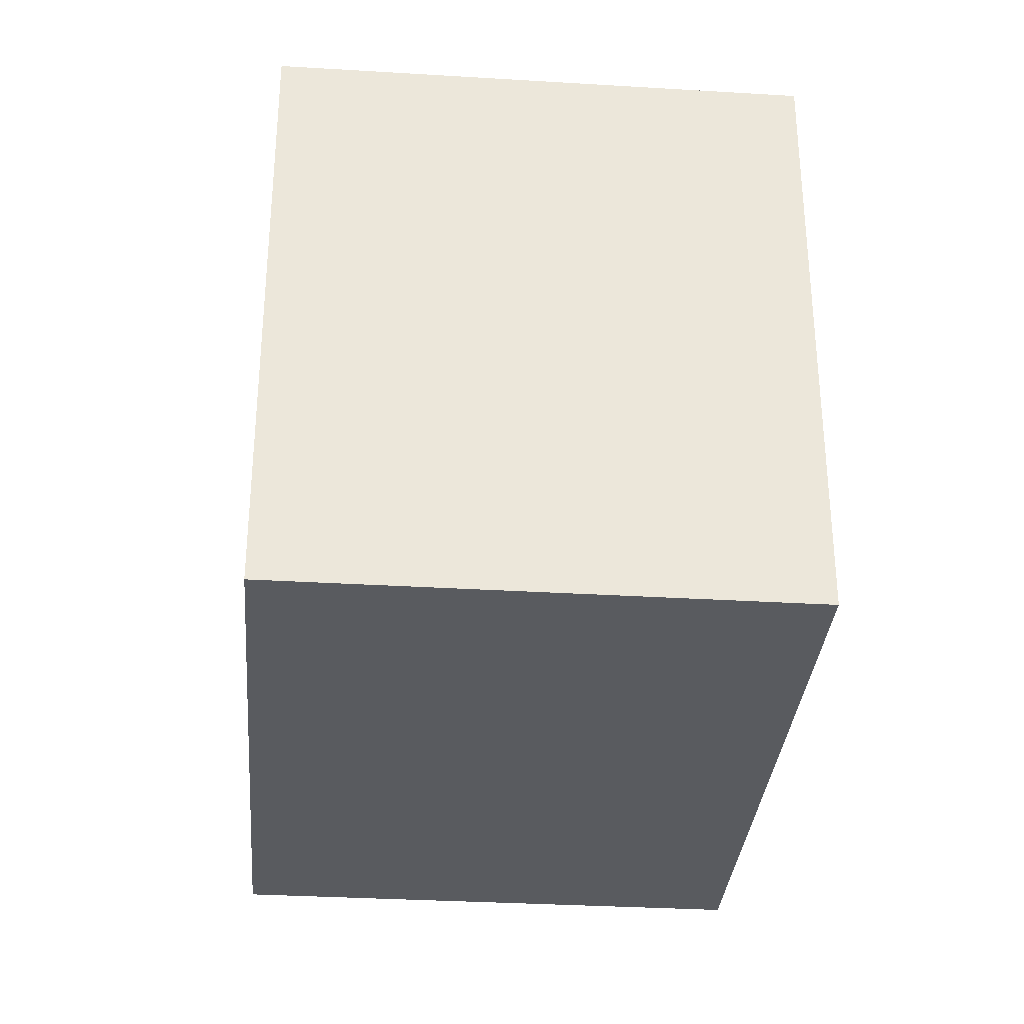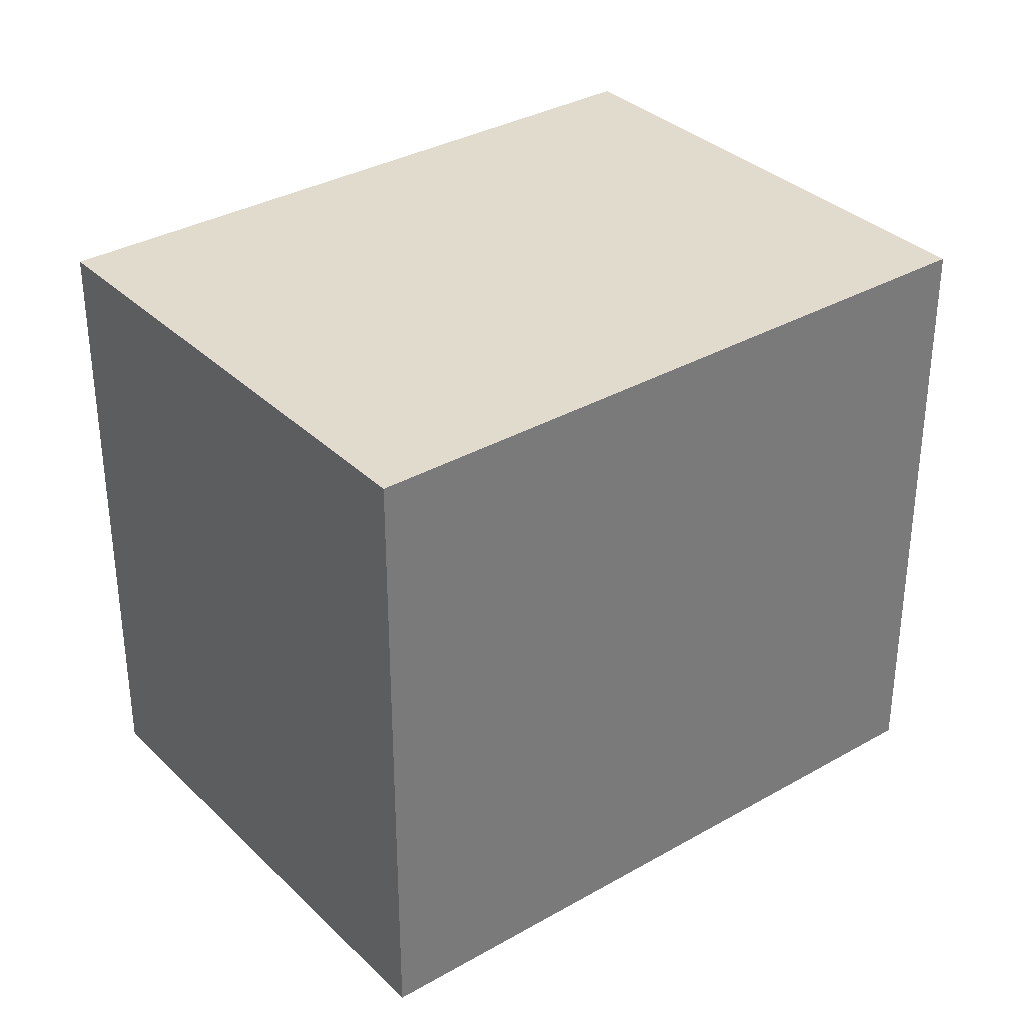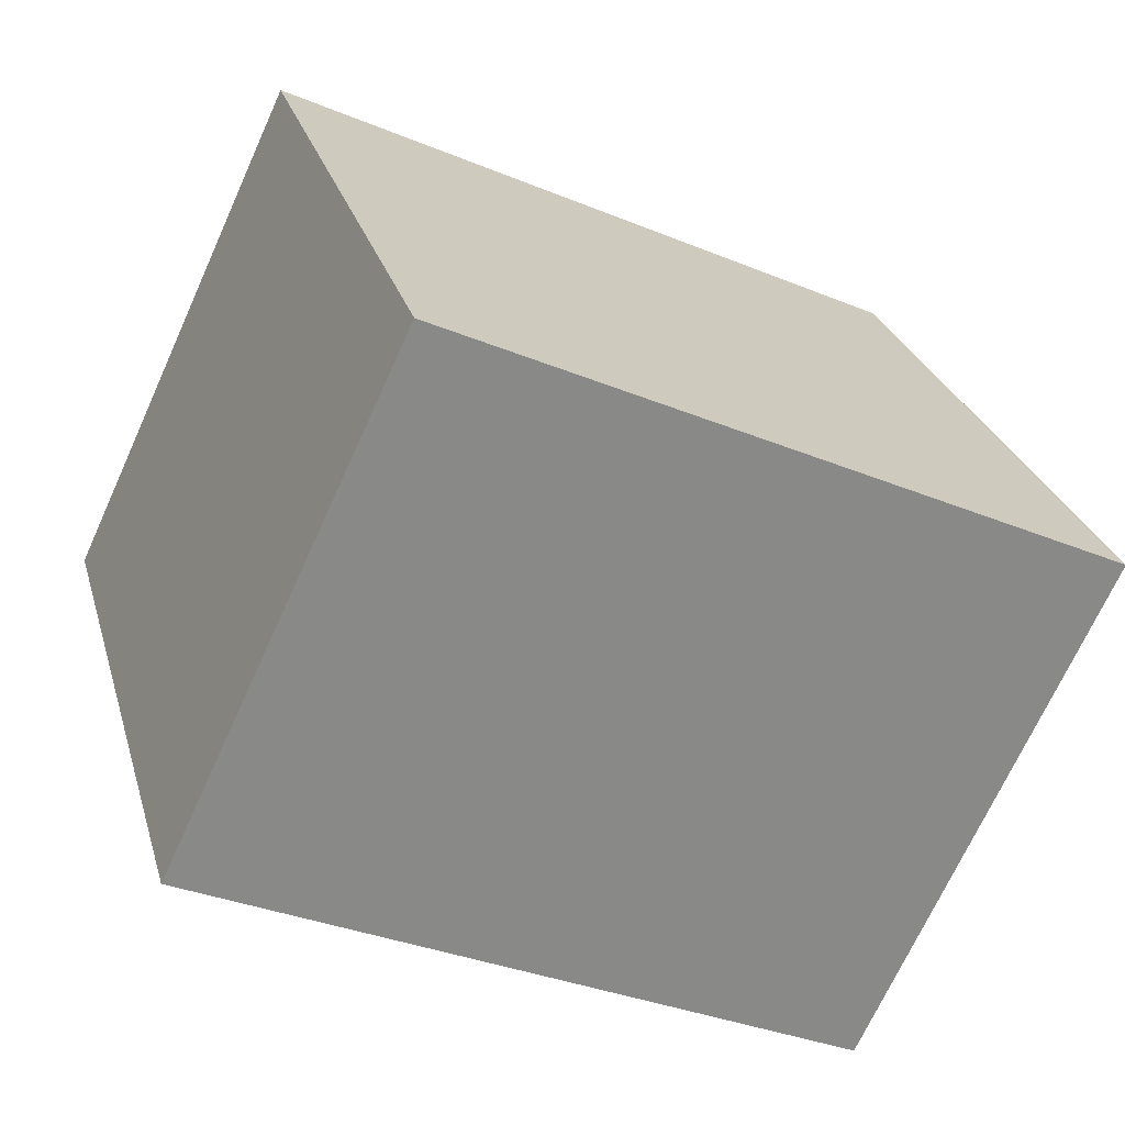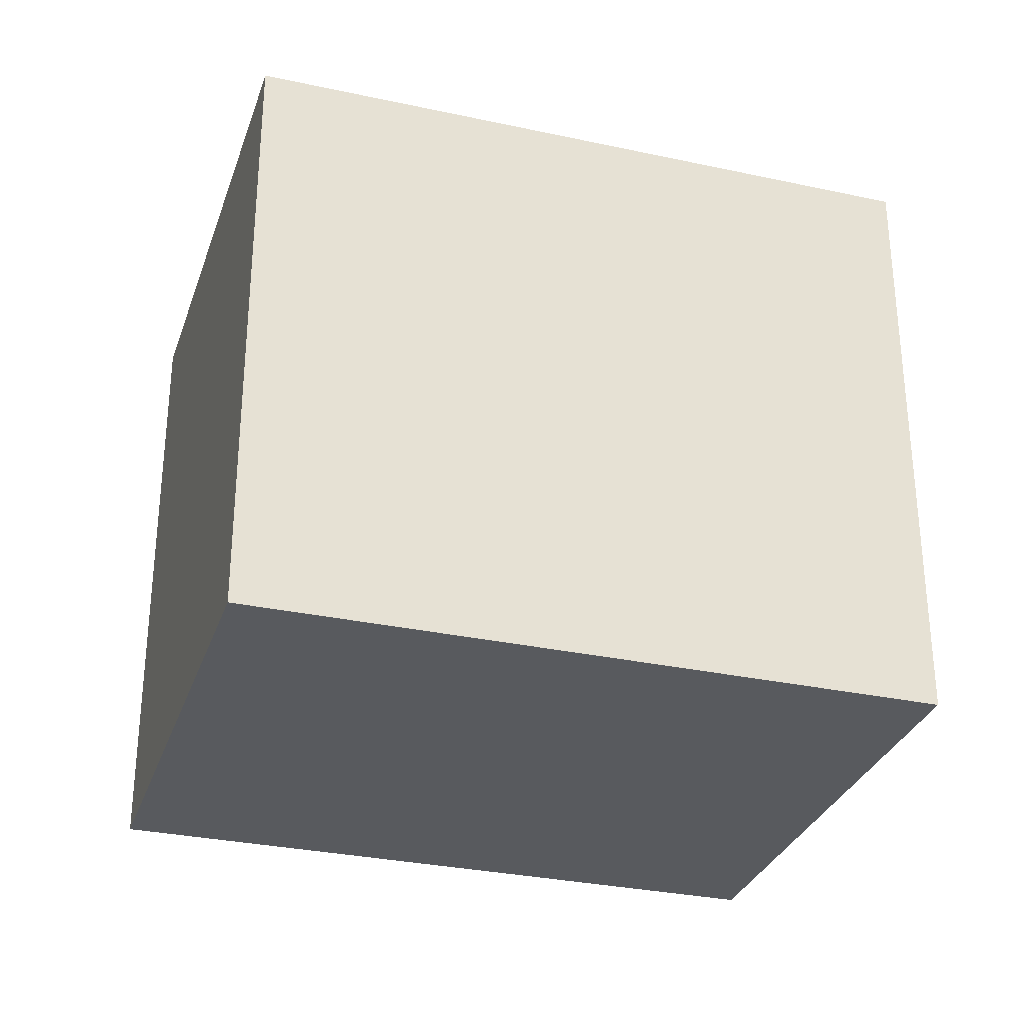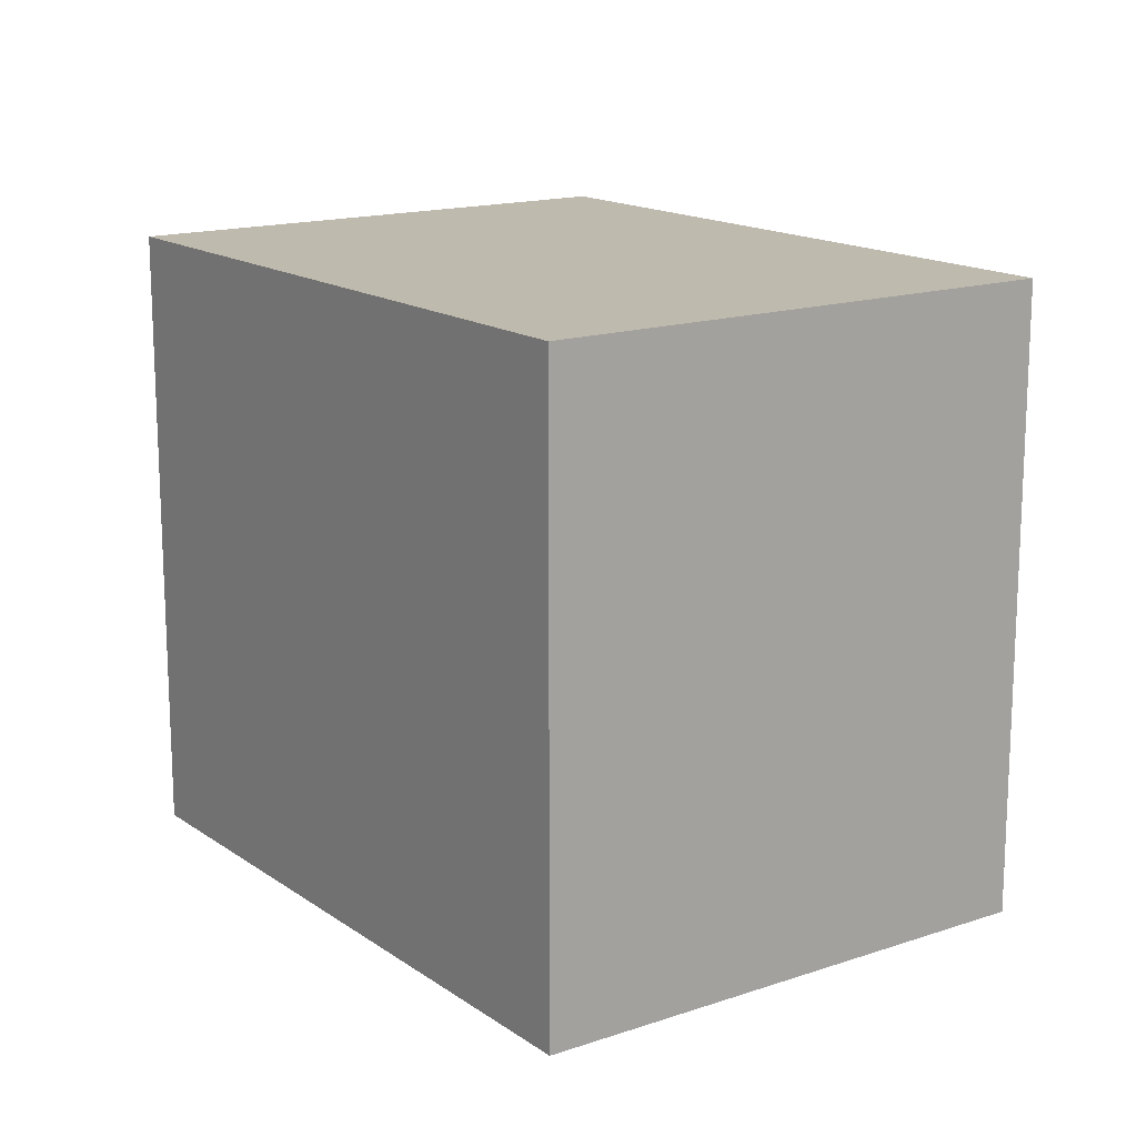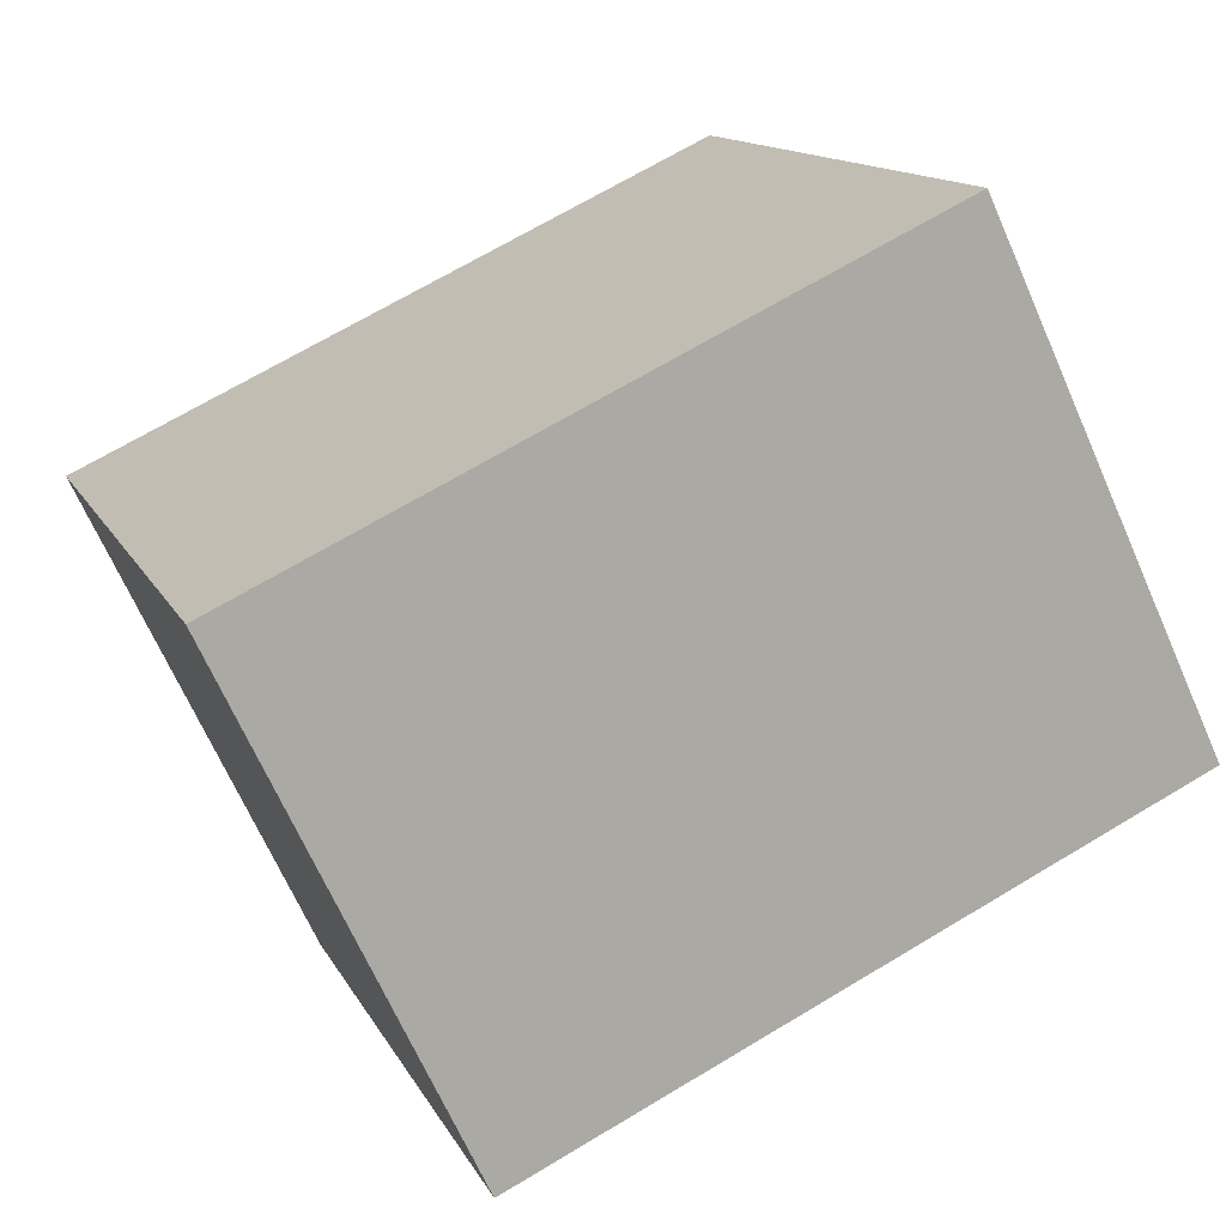
<metadata>
{"format":"obj","ext":"obj","renderer":"f3d","projection":"perspective","resolution":1024,"background":"white","views":[{"elev":-32.7,"azim":-69.5,"up":"+Y"},{"elev":33.8,"azim":167.4,"up":"+Y"},{"elev":27.0,"azim":-15.0,"up":"+Z"},{"elev":-30.9,"azim":-172.0,"up":"+Y"},{"elev":15.6,"azim":79.9,"up":"+Y"},{"elev":13.3,"azim":161.6,"up":"+Z"}]}
</metadata>
<code>
v  13.53 13.23 -6.38
v  4.9 13.23 10.36
v  18.43 13.23 3.979
v  0 13.23 8.101e-16
v  18.43 -2.436e-16 3.979
v  13.53 3.907e-16 -6.38
v  0 0 0
v  4.9 -6.344e-16 10.36
g defaultobject
f 1 2 3
f 2 1 4
f 5 1 3
f 1 5 6
f 6 4 1
f 4 6 7
f 7 2 4
f 2 7 8
f 8 3 2
f 3 8 5
f 8 6 5
f 6 8 7

</code>
